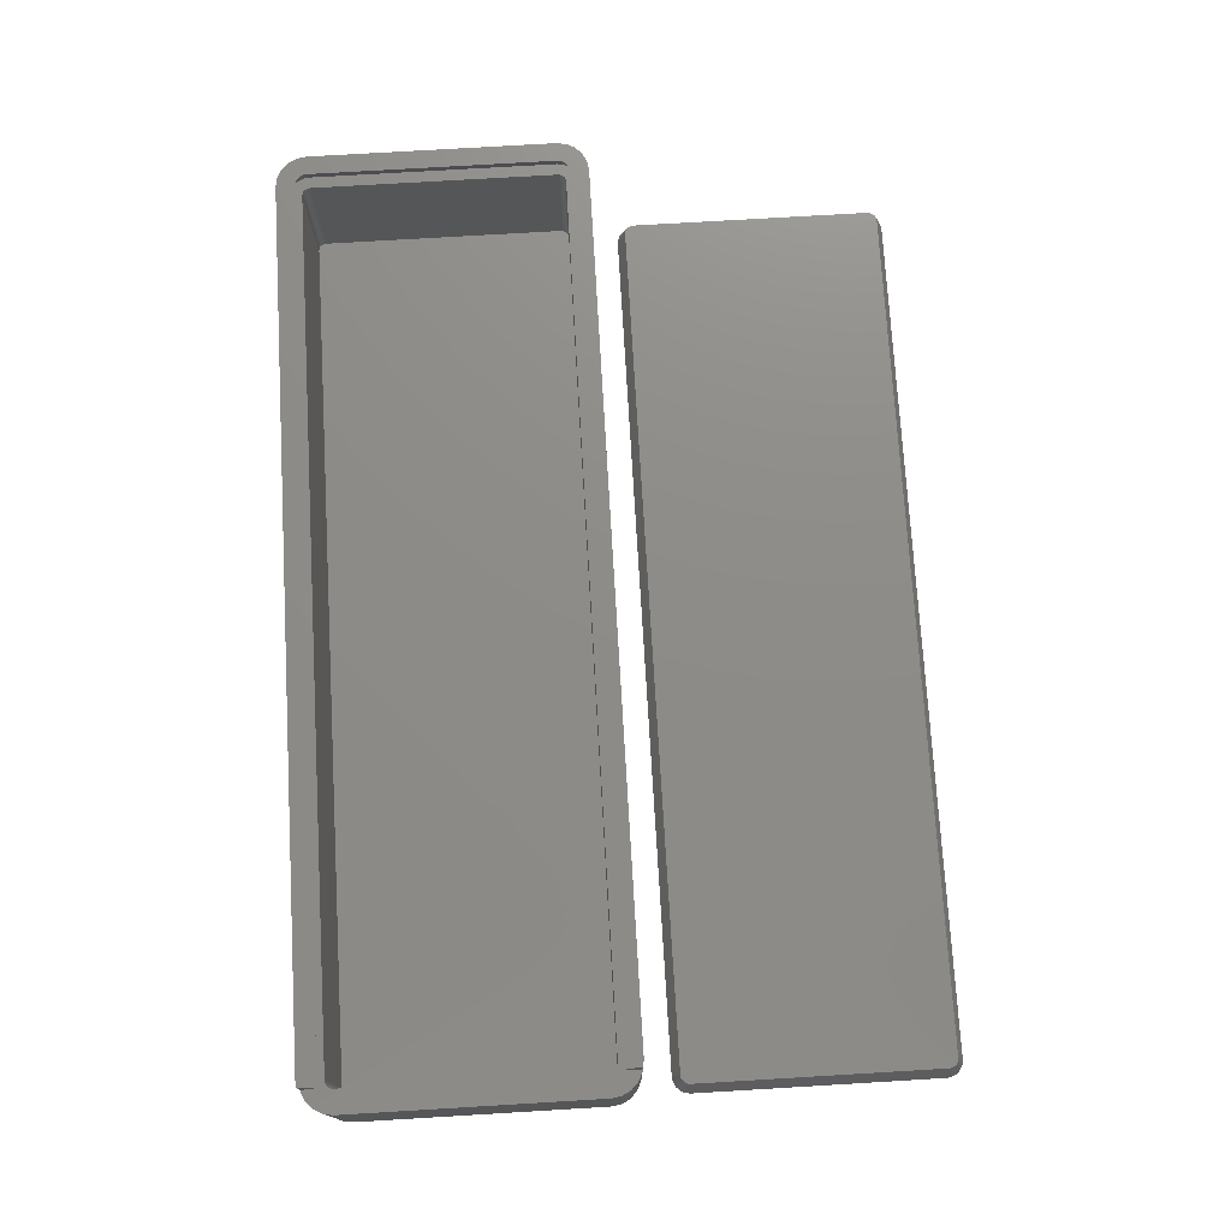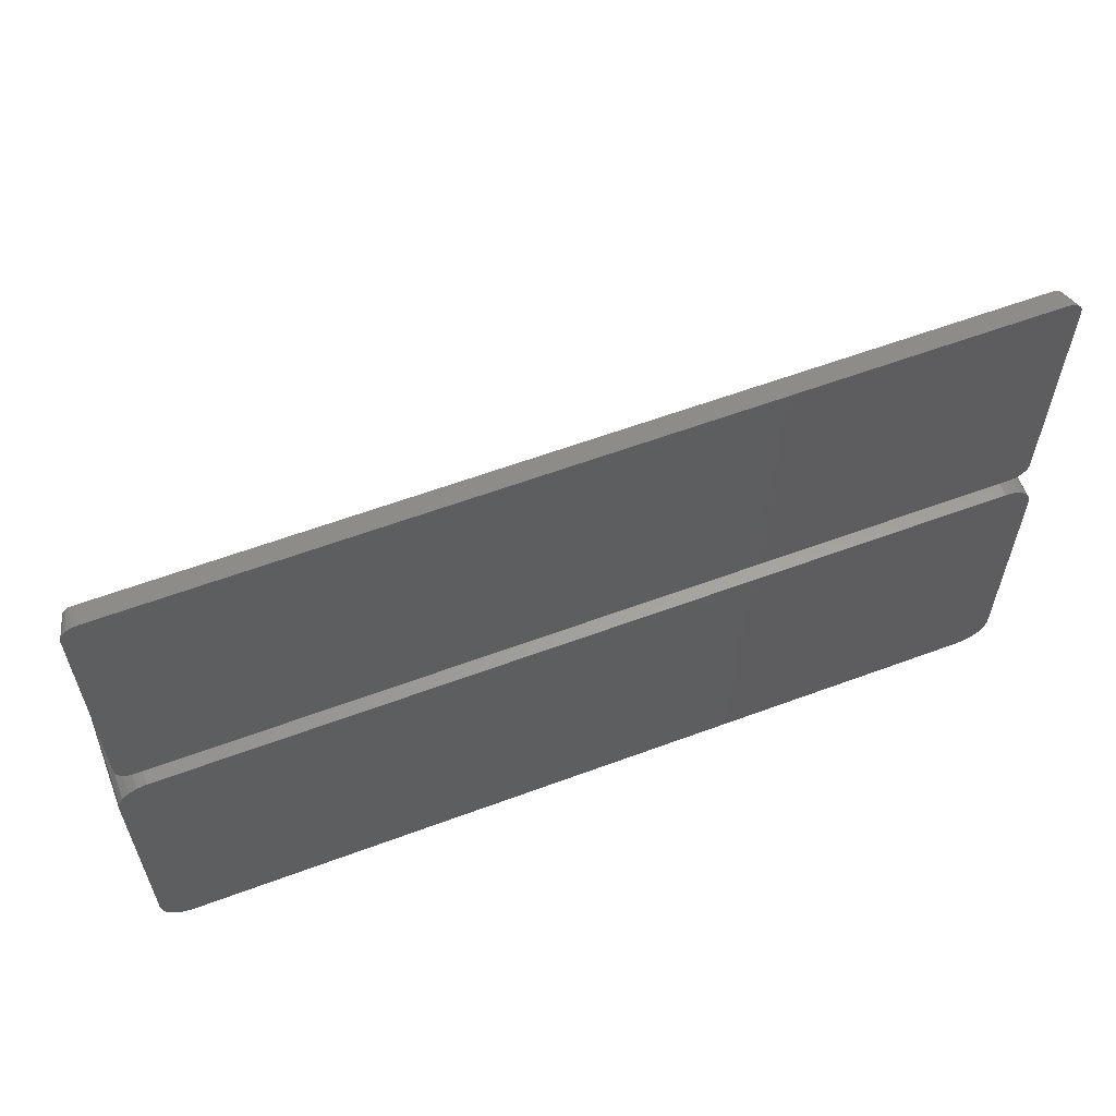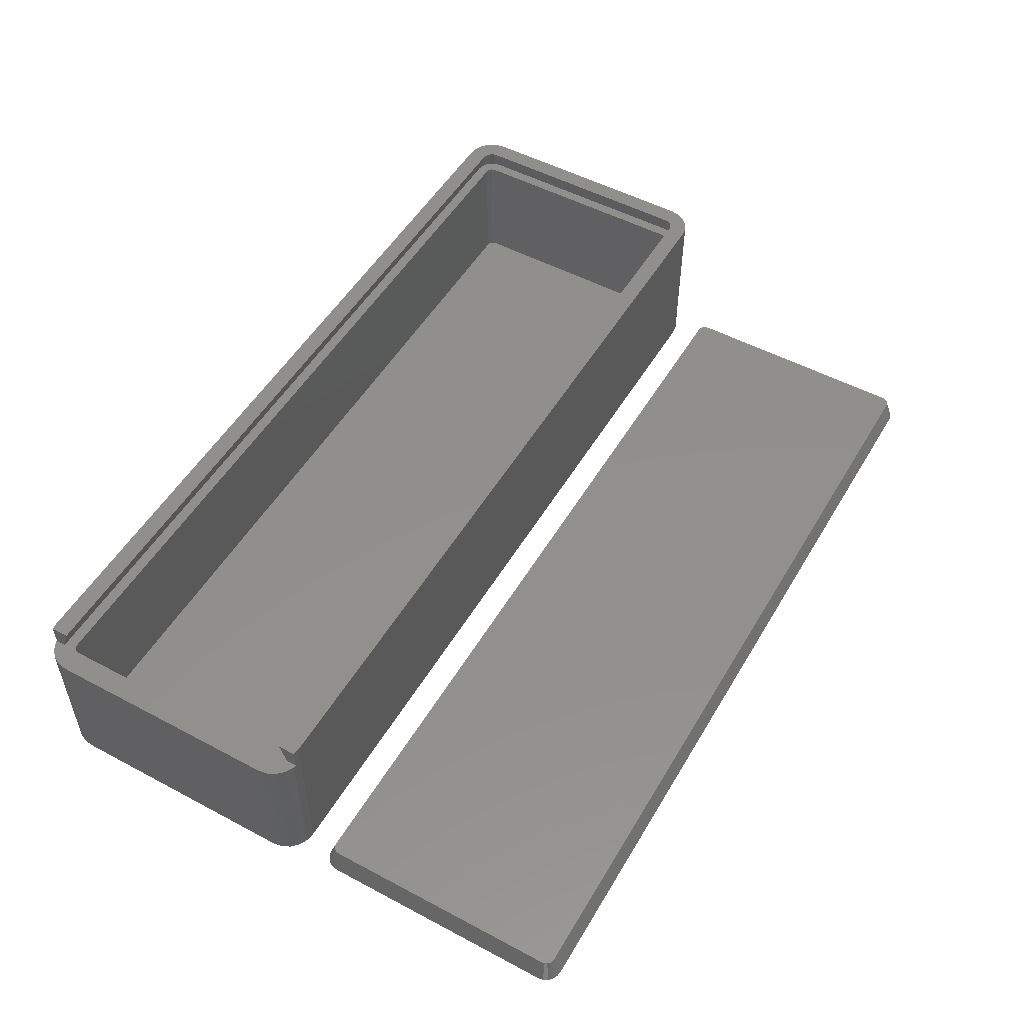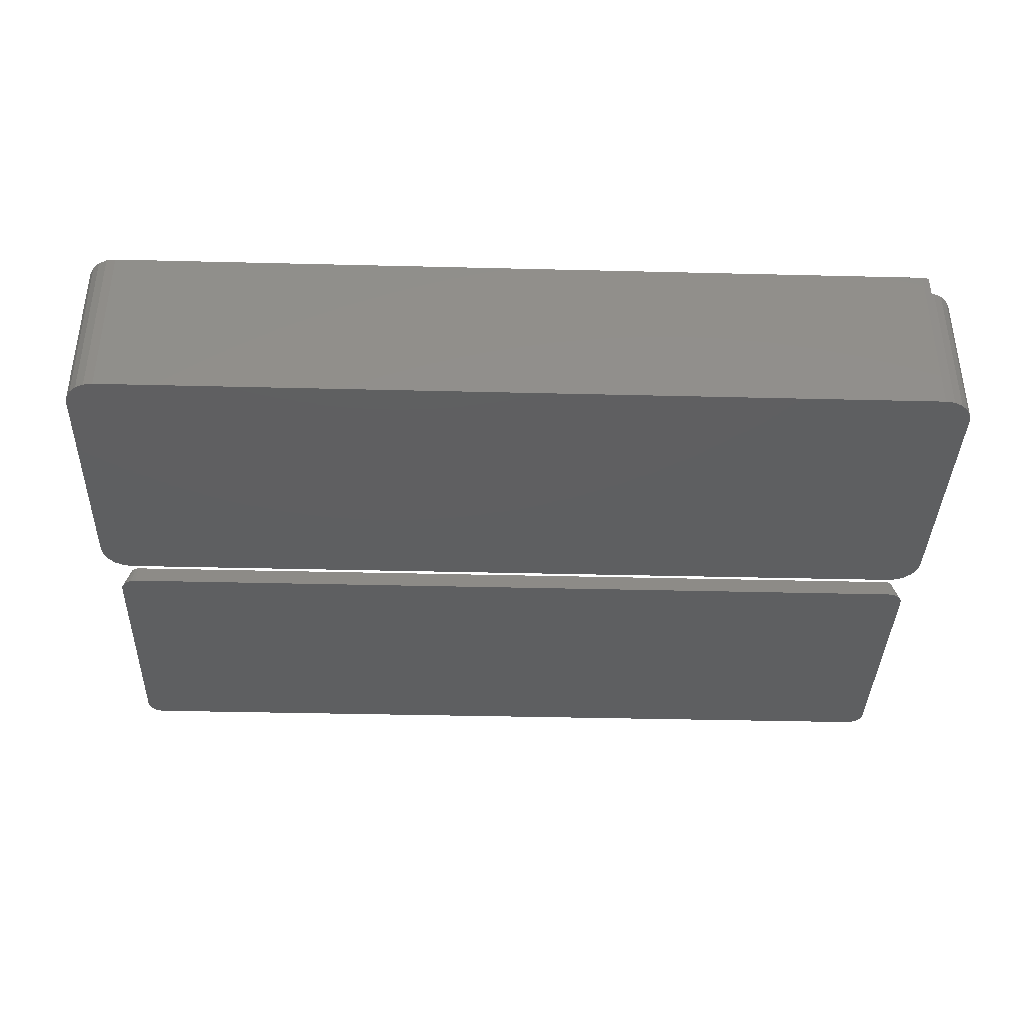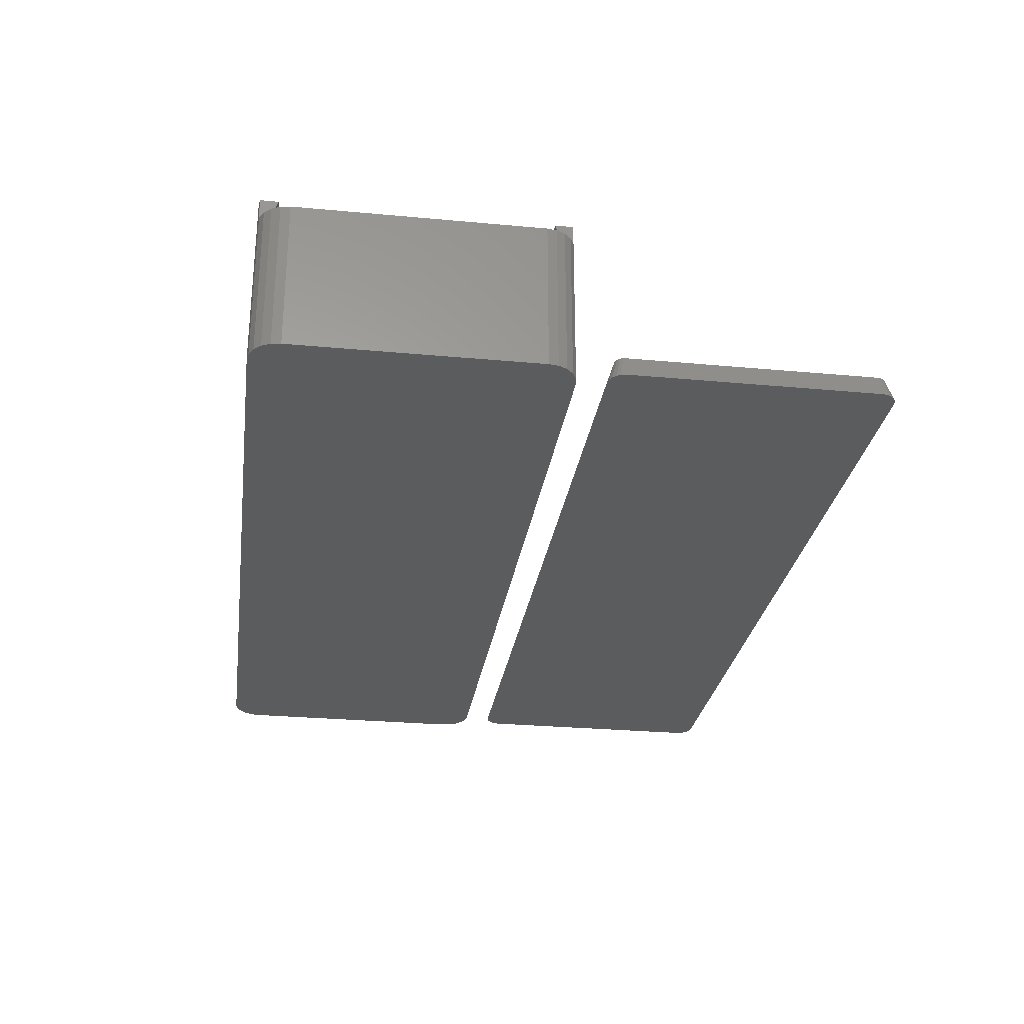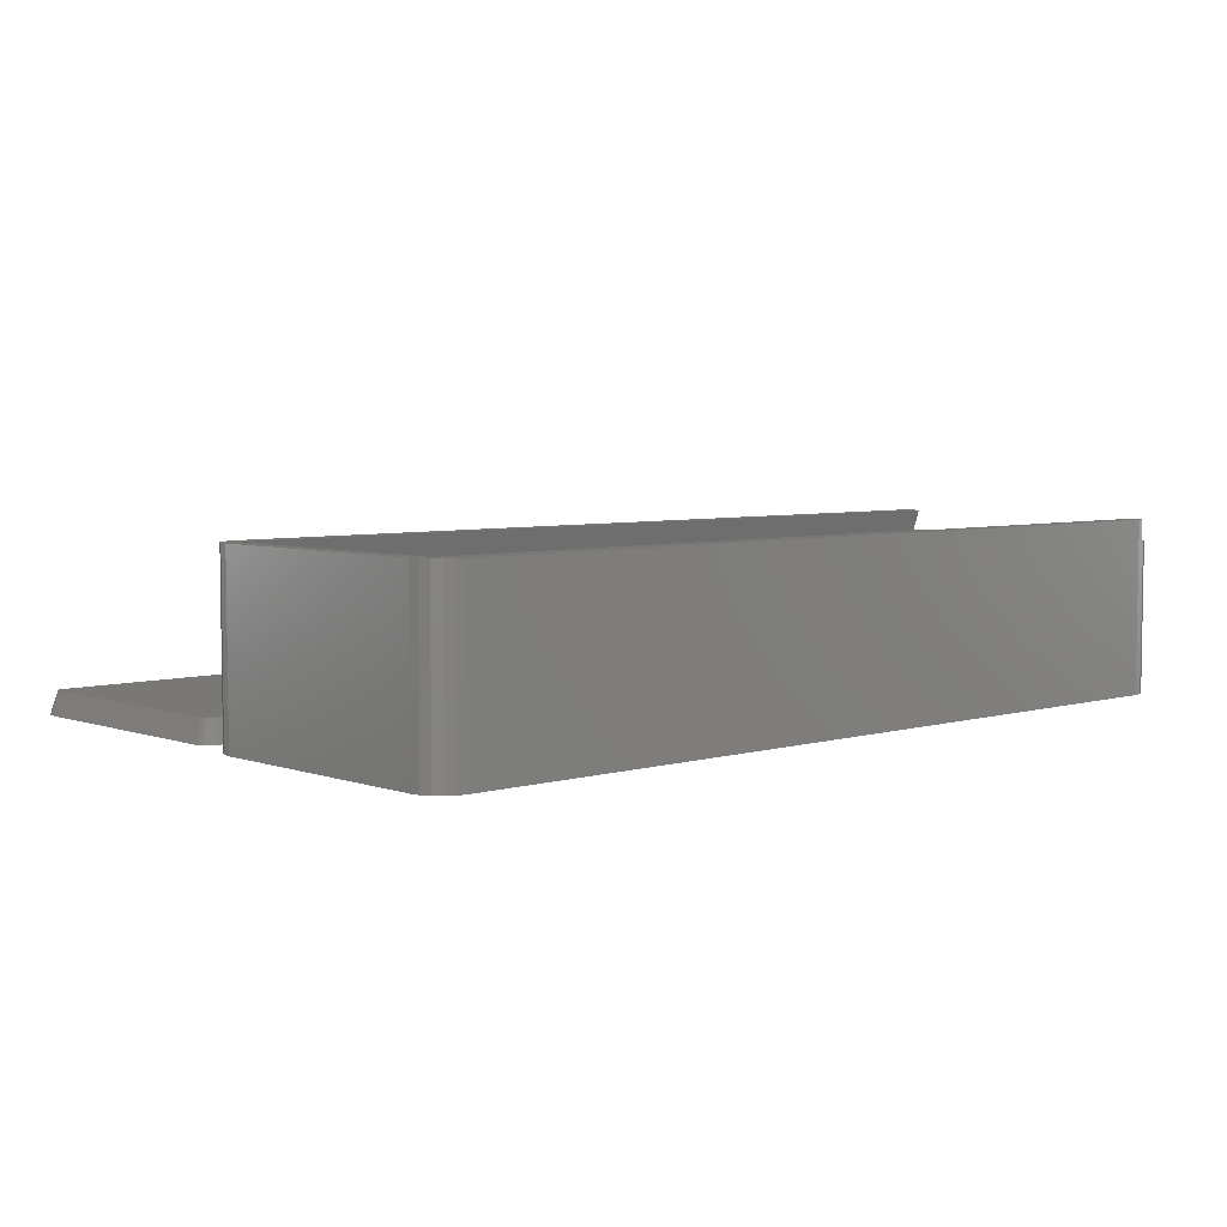
<metadata>
{"format":"stl","ext":"stl","renderer":"f3d","projection":"perspective","resolution":1024,"background":"white","views":[{"elev":75.0,"azim":86.6,"up":"+Z"},{"elev":60.2,"azim":159.2,"up":"+Y"},{"elev":51.9,"azim":119.9,"up":"+Z"},{"elev":-38.0,"azim":-1.8,"up":"+Z"},{"elev":-27.8,"azim":81.9,"up":"+Z"},{"elev":5.2,"azim":-42.6,"up":"+Z"}]}
</metadata>
<code>
# stl→obj: 185 verts, 362 faces
v 0 4 0
v 0 4 23
v 0 36.1 0
v 0 36.1 23
v 0.1958 2.764 0
v 0.1958 2.764 23
v 0.1958 37.34 0
v 0.7639 38.45 0
v 1.649 39.34 0
v 2.764 39.9 0
v 4 40.1 0
v 116.1 40.1 0
v 117.3 39.9 0
v 118.5 39.34 0
v 119.3 38.45 0
v 119.9 37.34 0
v 120.1 36.1 0
v 120.1 4 0
v 119.9 2.764 0
v 119.3 1.649 0
v 118.5 0.7639 0
v 117.3 0.1958 0
v 116.1 0 0
v 4 0 0
v 2.764 0.1958 0
v 1.649 0.7639 0
v 0.7639 1.649 0
v 0.1958 37.34 23
v 1.649 0.7639 23
v 0.7639 1.649 23
v 2.467 4 23
v 2.538 3.552 23
v 2.764 0.1958 23
v 4 2.467 23
v 3.552 2.538 23
v 4 0 23
v 116.1 0 23
v 3.526 2.542 23
v 3.503 2.554 23
v 3.099 2.76 23
v 2.76 3.099 23
v 2.554 3.503 23
v 2.542 3.526 23
v 2.538 36.55 23
v 2.467 36.1 23
v 2.542 36.57 23
v 2.554 36.6 23
v 2.76 37 23
v 3.08 37.32 23
v 3.099 37.34 23
v 3.503 37.55 23
v 3.526 37.56 23
v 4 40.1 23
v 3.552 37.56 23
v 4 37.63 23
v 117 39.96 23
v 117 37.63 23
v 116.1 40.1 23
v 2.764 39.9 23
v 1.649 39.34 23
v 0.7639 38.45 23
v 117 2.467 23
v 117 0.1425 23
v 117 0.1425 20.1
v 117.3 0.1958 20.1
v 118.5 0.7639 20.1
v 119.3 1.649 20.1
v 119.9 2.764 20.1
v 120.1 4 20.1
v 120.1 36.1 20.1
v 119.9 37.34 20.1
v 119.3 38.45 20.1
v 118.5 39.34 20.1
v 117.3 39.9 20.1
v 117 39.96 20.1
v 117 38.6 20.1
v 4 38.6 20.1
v 3.227 38.48 20.1
v 2.531 38.12 20.1
v 1.977 37.57 20.1
v 1.622 36.87 20.1
v 1.5 36.1 20.1
v 1.5 4 20.1
v 1.622 3.227 20.1
v 1.977 2.531 20.1
v 2.531 1.977 20.1
v 3.227 1.622 20.1
v 4 1.5 20.1
v 117 1.5 20.1
v 4 3 20.1
v 3.191 3.412 20.1
v 3.049 3.691 20.1
v 116.9 36.69 20.1
v 117.1 36.41 20.1
v 117.1 36.1 20.1
v 117.1 4 20.1
v 116.1 3 20.1
v 3 36.1 20.1
v 3.049 36.41 20.1
v 3.191 36.69 20.1
v 4 37.1 20.1
v 3.412 36.91 20.1
v 116.1 37.1 20.1
v 3.691 37.05 20.1
v 3.412 3.191 20.1
v 116.4 37.05 20.1
v 116.7 36.91 20.1
v 117.1 3.691 20.1
v 116.9 3.412 20.1
v 116.7 3.191 20.1
v 116.4 3.049 20.1
v 3.691 3.049 20.1
v 3 4 20.1
v 3.049 36.41 3
v 3 36.1 3
v 3 4 3
v 3.049 3.691 3
v 3.191 3.412 3
v 3.412 3.191 3
v 3.691 3.049 3
v 4 3 3
v 116.1 3 3
v 116.4 3.049 3
v 116.7 3.191 3
v 116.9 3.412 3
v 117.1 3.691 3
v 117.1 4 3
v 117.1 36.1 3
v 117.1 36.41 3
v 116.9 36.69 3
v 116.7 36.91 3
v 116.4 37.05 3
v 116.1 37.1 3
v 4 37.1 3
v 3.691 37.05 3
v 3.412 36.91 3
v 3.191 36.69 3
v 2.8 46 3
v 1.8 46 0
v 2.859 45.63 3
v 1.908 45.32 0
v 1.8 78.1 0
v 1.908 78.78 0
v 2.22 79.39 0
v 2.707 79.88 0
v 3.32 80.19 0
v 4 80.3 0
v 116.9 80.3 0
v 117.6 80.19 0
v 118.2 79.88 0
v 118.7 79.39 0
v 119 78.78 0
v 119.1 78.1 0
v 119.1 46 0
v 119 45.32 0
v 118.7 44.71 0
v 118.2 44.22 0
v 117.6 43.91 0
v 116.9 43.8 0
v 4 43.8 0
v 3.32 43.91 0
v 2.707 44.22 0
v 2.22 44.71 0
v 2.8 78.1 3
v 3.295 45.03 3
v 3.029 45.29 3
v 3.629 44.86 3
v 4 44.8 3
v 116.9 44.8 3
v 117.3 44.86 3
v 117.6 45.03 3
v 117.9 45.29 3
v 118 45.63 3
v 118.1 46 3
v 118.1 78.1 3
v 118 78.47 3
v 117.9 78.81 3
v 117.6 79.07 3
v 117.3 79.24 3
v 116.9 79.3 3
v 4 79.3 3
v 3.629 79.24 3
v 3.295 79.07 3
v 3.029 78.81 3
v 2.859 78.47 3
f 1 2 3
f 3 2 4
f 1 5 2
f 2 5 6
f 1 3 5
f 5 3 7
f 5 7 8
f 5 8 9
f 5 9 10
f 5 10 11
f 5 11 12
f 5 12 13
f 5 13 14
f 5 14 15
f 5 15 16
f 5 16 17
f 5 17 18
f 5 18 19
f 5 19 20
f 5 20 21
f 5 21 22
f 5 22 23
f 5 23 24
f 5 24 25
f 5 25 26
f 5 26 27
f 3 4 7
f 7 4 28
f 4 2 6
f 29 4 30
f 30 4 6
f 31 4 29
f 32 31 33
f 34 35 36
f 37 34 36
f 36 35 33
f 35 38 33
f 38 39 33
f 39 40 33
f 40 41 33
f 41 42 33
f 42 43 33
f 43 32 33
f 33 31 29
f 44 4 45
f 46 4 44
f 47 4 46
f 48 4 47
f 49 4 48
f 50 4 49
f 51 4 50
f 52 4 51
f 53 4 52
f 53 52 54
f 53 54 55
f 56 55 57
f 58 55 56
f 53 55 58
f 59 4 53
f 60 4 59
f 61 4 60
f 28 4 61
f 62 37 63
f 62 34 37
f 31 45 4
f 5 27 6
f 6 27 30
f 30 27 26
f 29 30 26
f 29 26 25
f 33 29 25
f 33 25 24
f 36 33 24
f 36 24 23
f 37 36 23
f 37 23 22
f 64 37 22
f 65 64 22
f 64 63 37
f 65 22 21
f 66 65 21
f 66 21 20
f 67 66 20
f 67 20 19
f 68 67 19
f 68 19 18
f 69 68 18
f 69 18 17
f 70 69 17
f 17 16 71
f 70 17 71
f 16 15 72
f 71 16 72
f 14 73 15
f 15 73 72
f 13 74 14
f 14 74 73
f 12 58 13
f 75 58 56
f 13 58 75
f 74 13 75
f 11 53 12
f 12 53 58
f 10 59 11
f 11 59 53
f 9 60 10
f 10 60 59
f 8 61 9
f 9 61 60
f 7 28 8
f 8 28 61
f 76 75 56
f 57 76 56
f 77 76 57
f 55 77 57
f 77 55 54
f 77 54 52
f 78 77 52
f 78 52 51
f 79 78 51
f 51 50 79
f 79 50 49
f 80 79 49
f 49 48 80
f 48 47 80
f 80 47 46
f 81 80 46
f 81 46 44
f 82 81 44
f 44 45 82
f 82 45 31
f 83 82 31
f 31 32 83
f 32 43 84
f 83 32 84
f 43 42 85
f 84 43 85
f 42 41 85
f 40 86 41
f 41 86 85
f 40 39 86
f 38 87 39
f 39 87 86
f 35 88 38
f 38 88 87
f 34 88 35
f 62 89 34
f 34 89 88
f 89 62 63
f 64 89 63
f 84 85 86
f 88 84 87
f 87 84 86
f 90 84 88
f 65 89 64
f 66 89 65
f 67 89 66
f 91 92 84
f 93 94 71
f 95 96 70
f 97 67 68
f 73 76 72
f 97 90 89
f 80 84 79
f 81 84 80
f 82 84 81
f 83 84 82
f 79 98 78
f 79 84 98
f 98 99 78
f 78 100 77
f 101 72 76
f 100 102 77
f 101 103 72
f 102 104 77
f 97 89 67
f 99 100 78
f 105 91 84
f 72 103 71
f 103 106 71
f 106 107 71
f 107 93 71
f 71 94 70
f 94 95 70
f 70 96 69
f 69 108 68
f 108 109 68
f 109 110 68
f 110 111 68
f 111 97 68
f 89 90 88
f 112 84 90
f 105 84 112
f 96 108 69
f 113 84 92
f 75 73 74
f 75 76 73
f 76 77 101
f 104 101 77
f 113 98 84
f 114 99 98
f 115 114 98
f 115 98 113
f 116 115 113
f 113 92 117
f 116 113 117
f 92 91 118
f 117 92 118
f 105 119 91
f 91 119 118
f 112 120 105
f 105 120 119
f 90 121 112
f 112 121 120
f 97 122 90
f 90 122 121
f 111 123 97
f 97 123 122
f 110 124 111
f 111 124 123
f 109 125 110
f 110 125 124
f 108 126 109
f 109 126 125
f 96 127 108
f 108 127 126
f 95 128 96
f 96 128 127
f 95 94 128
f 128 94 129
f 94 93 129
f 129 93 130
f 130 93 107
f 131 130 107
f 131 107 106
f 132 131 106
f 132 106 103
f 133 132 103
f 133 103 101
f 134 133 101
f 134 101 104
f 135 134 104
f 135 104 102
f 136 135 102
f 136 102 100
f 137 136 100
f 137 100 99
f 114 137 99
f 117 118 119
f 121 117 120
f 120 117 119
f 122 117 121
f 123 117 122
f 124 117 123
f 125 117 124
f 126 117 125
f 127 117 126
f 128 117 127
f 129 117 128
f 130 117 129
f 131 117 130
f 132 117 131
f 133 117 132
f 134 117 133
f 135 117 134
f 136 117 135
f 137 117 136
f 114 117 137
f 115 117 114
f 116 117 115
f 138 139 140
f 140 139 141
f 139 142 141
f 141 142 143
f 141 143 144
f 141 144 145
f 141 145 146
f 141 146 147
f 141 147 148
f 141 148 149
f 141 149 150
f 141 150 151
f 141 151 152
f 141 152 153
f 141 153 154
f 141 154 155
f 141 155 156
f 141 156 157
f 141 157 158
f 141 158 159
f 141 159 160
f 141 160 161
f 141 161 162
f 141 162 163
f 139 138 142
f 142 138 164
f 164 138 140
f 165 164 166
f 166 164 140
f 167 164 165
f 168 164 167
f 169 164 168
f 170 164 169
f 171 164 170
f 172 164 171
f 173 164 172
f 174 164 173
f 175 164 174
f 176 164 175
f 177 164 176
f 178 164 177
f 179 164 178
f 180 164 179
f 181 164 180
f 182 164 181
f 183 164 182
f 184 164 183
f 185 164 184
f 140 163 166
f 140 141 163
f 166 163 162
f 165 166 162
f 165 162 167
f 167 162 161
f 167 161 160
f 168 167 160
f 168 160 159
f 169 168 159
f 169 159 170
f 170 159 158
f 157 170 158
f 171 170 157
f 172 171 157
f 156 172 157
f 155 173 156
f 173 172 156
f 154 173 155
f 174 173 154
f 175 174 154
f 153 175 154
f 153 176 175
f 152 176 153
f 151 176 152
f 151 177 176
f 150 177 151
f 150 179 178
f 149 179 150
f 150 178 177
f 149 148 179
f 148 180 179
f 181 180 147
f 147 180 148
f 147 146 182
f 147 182 181
f 146 145 182
f 182 145 183
f 145 144 183
f 183 144 184
f 184 144 185
f 144 143 185
f 143 142 185
f 185 142 164

</code>
